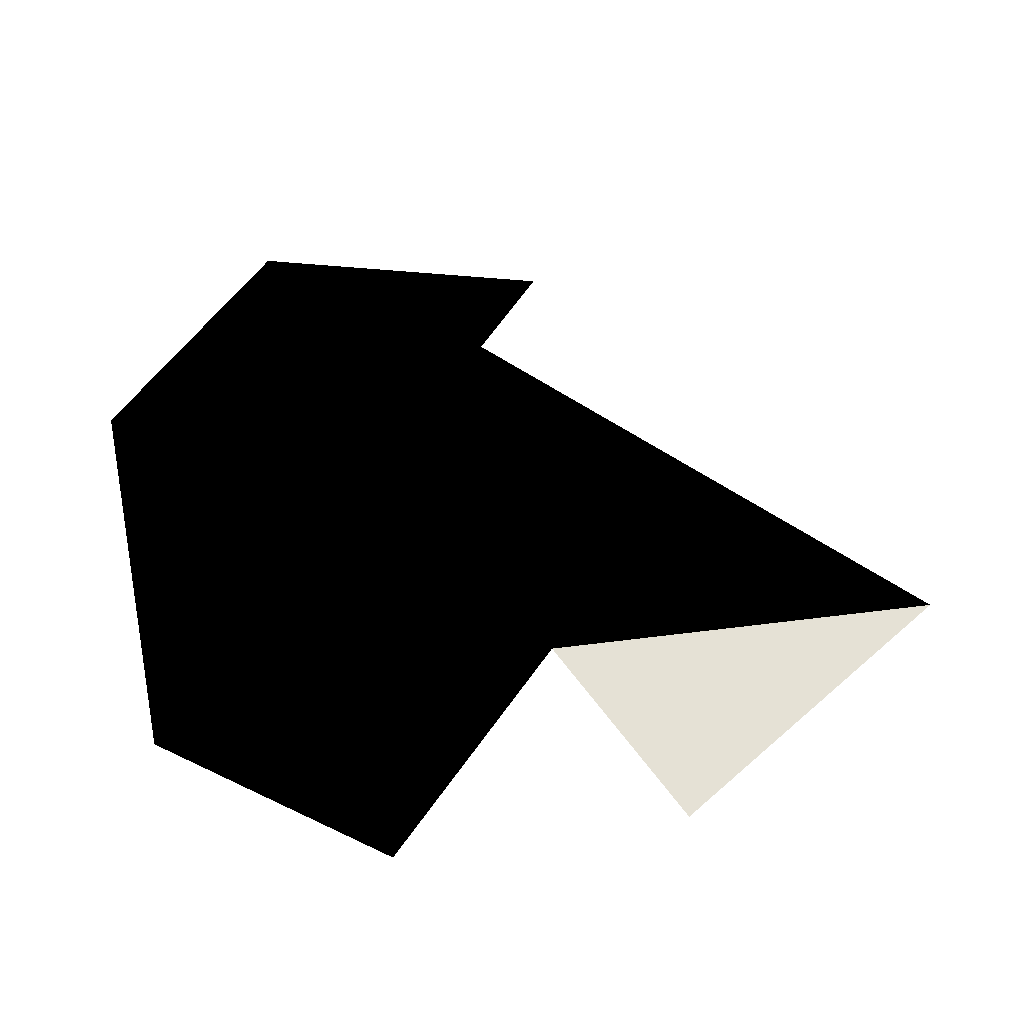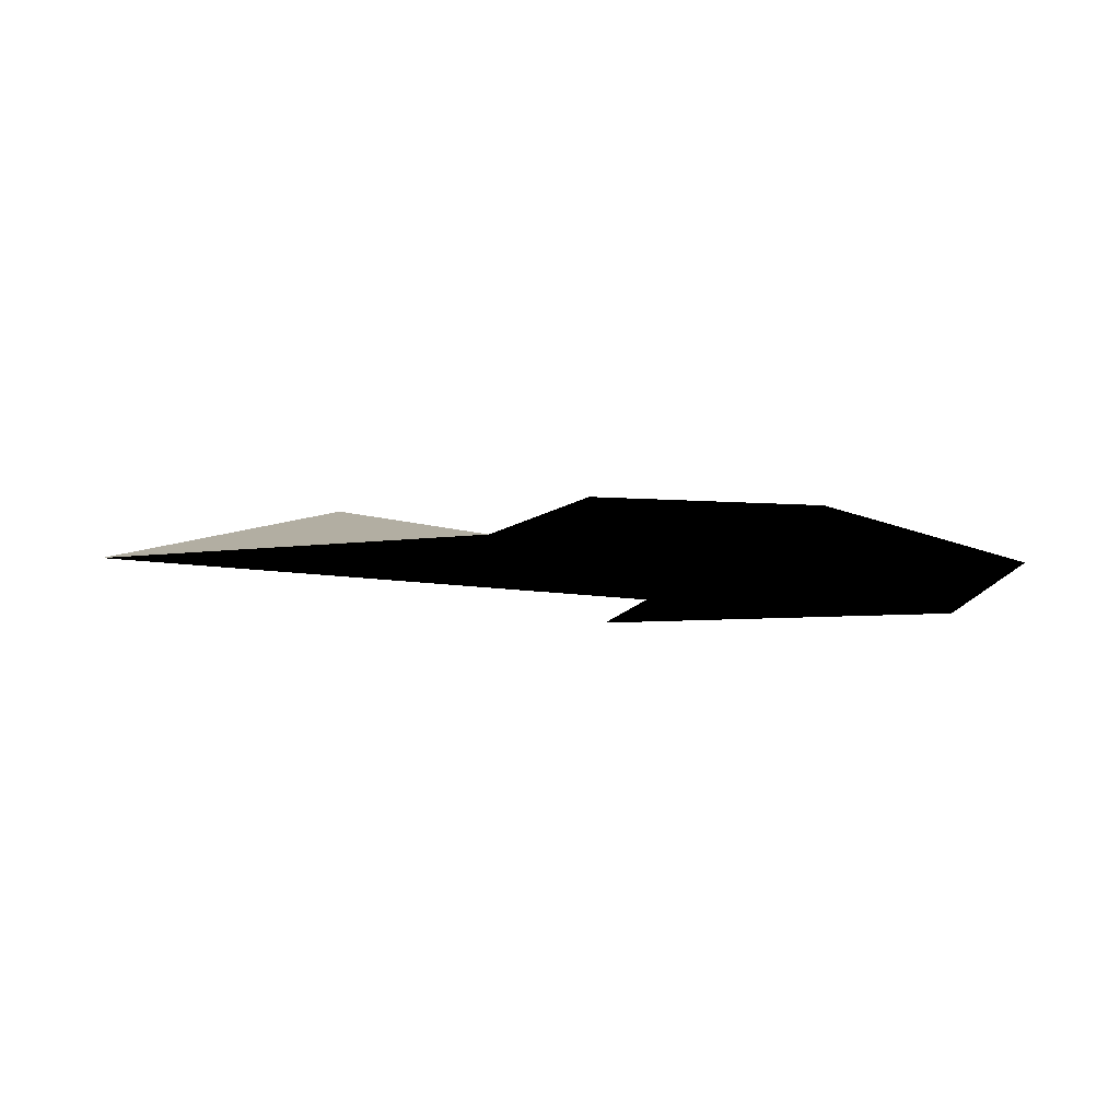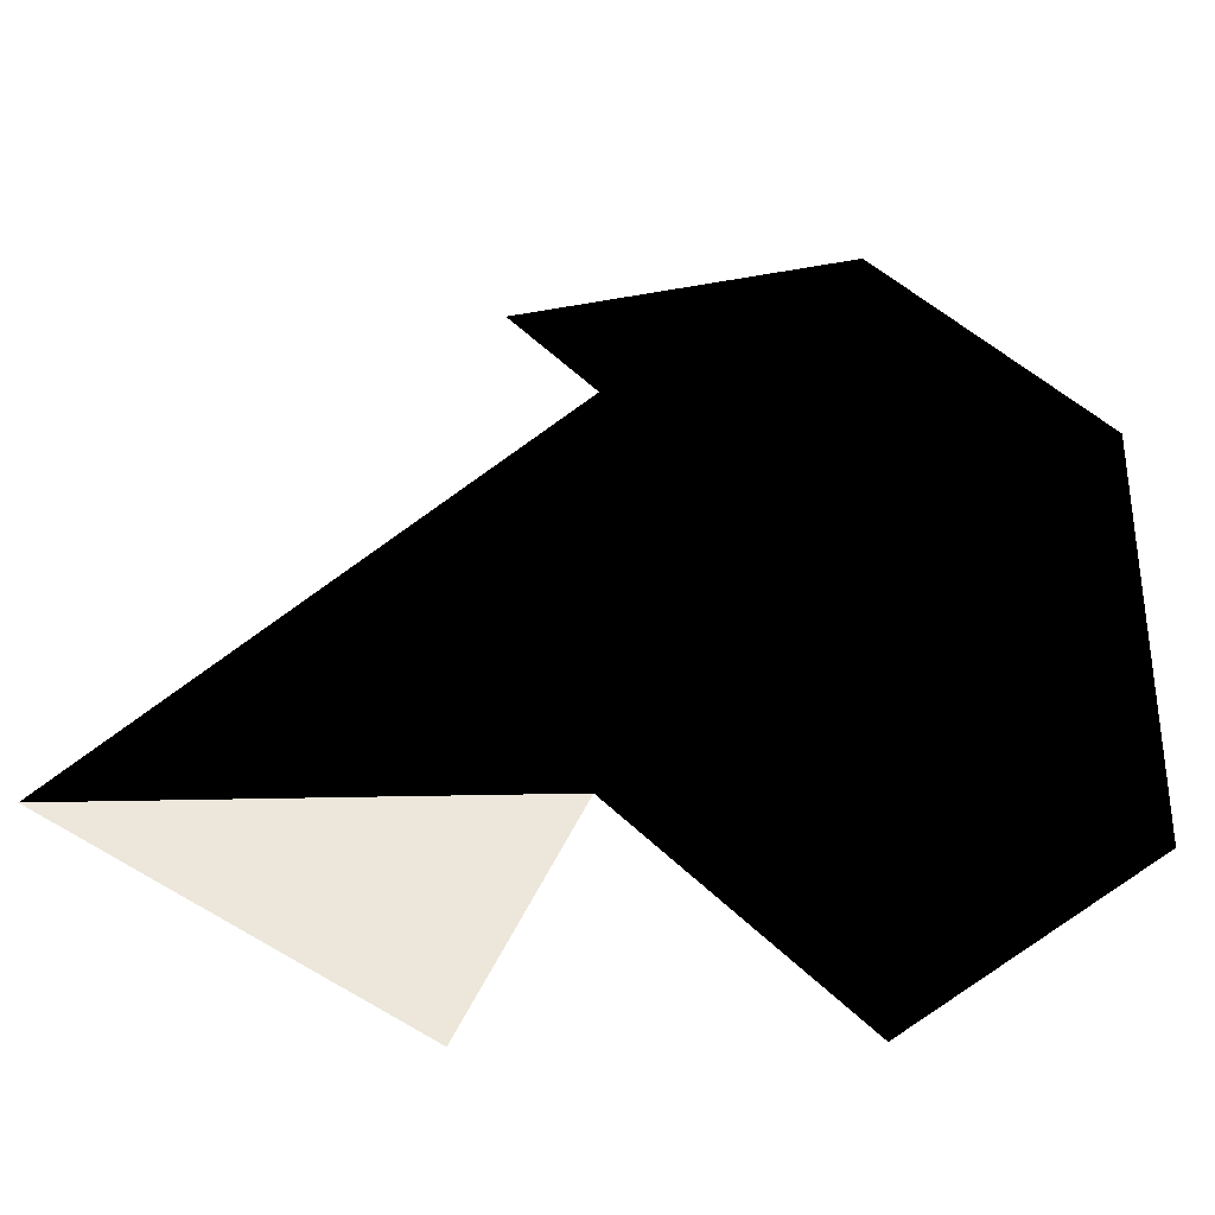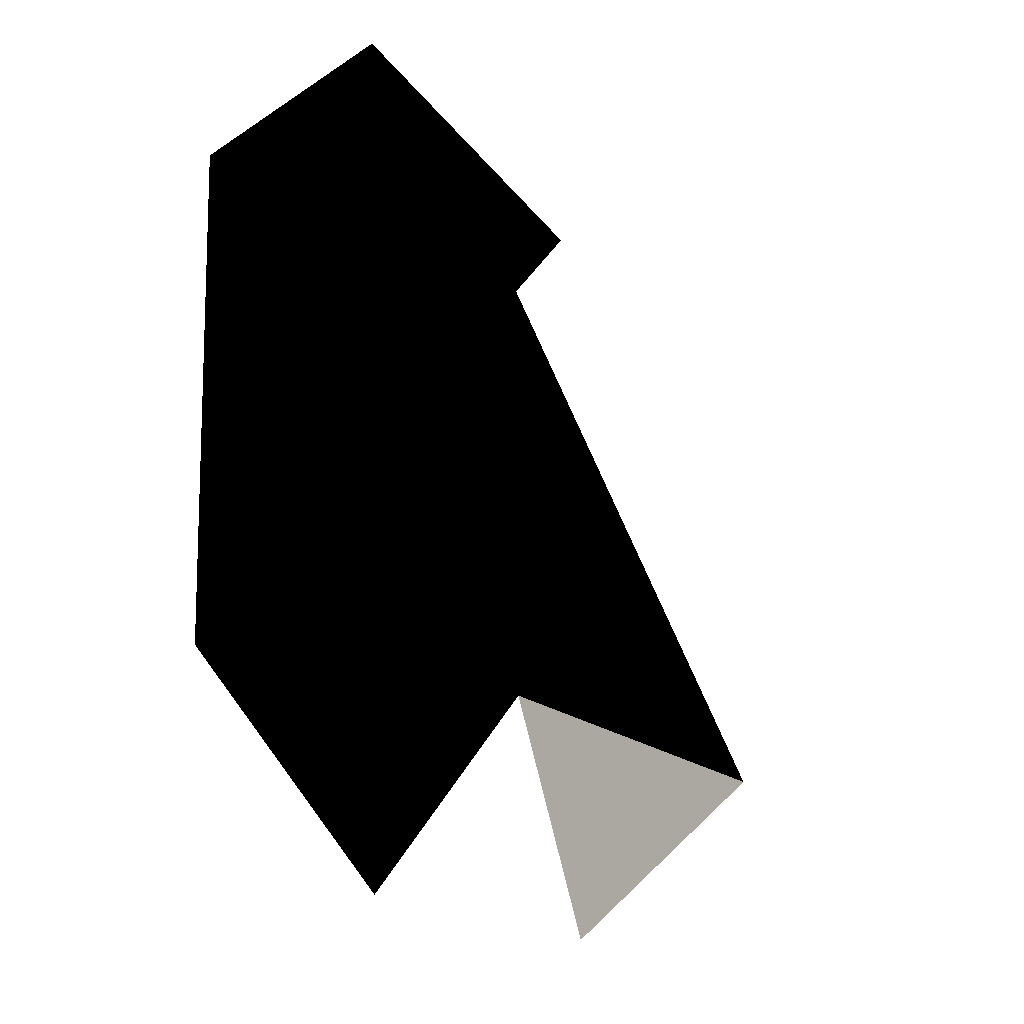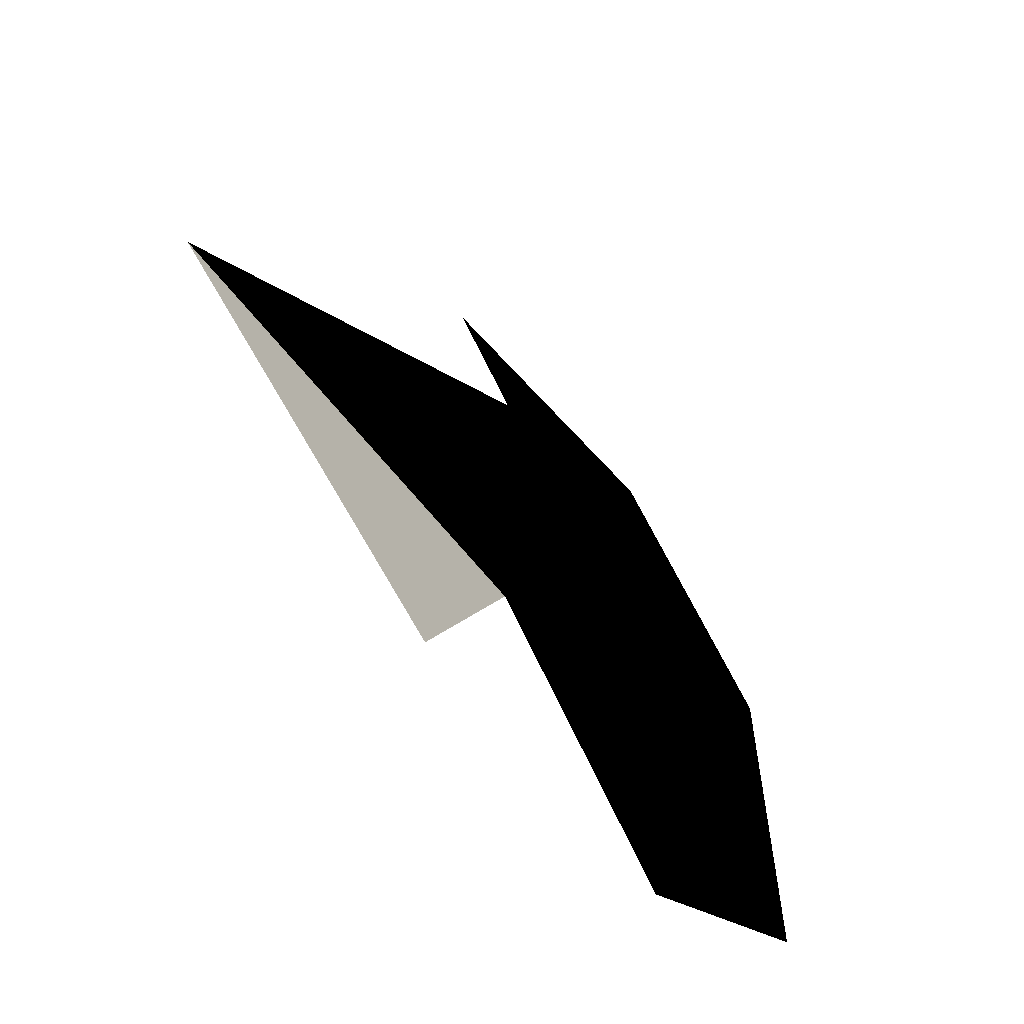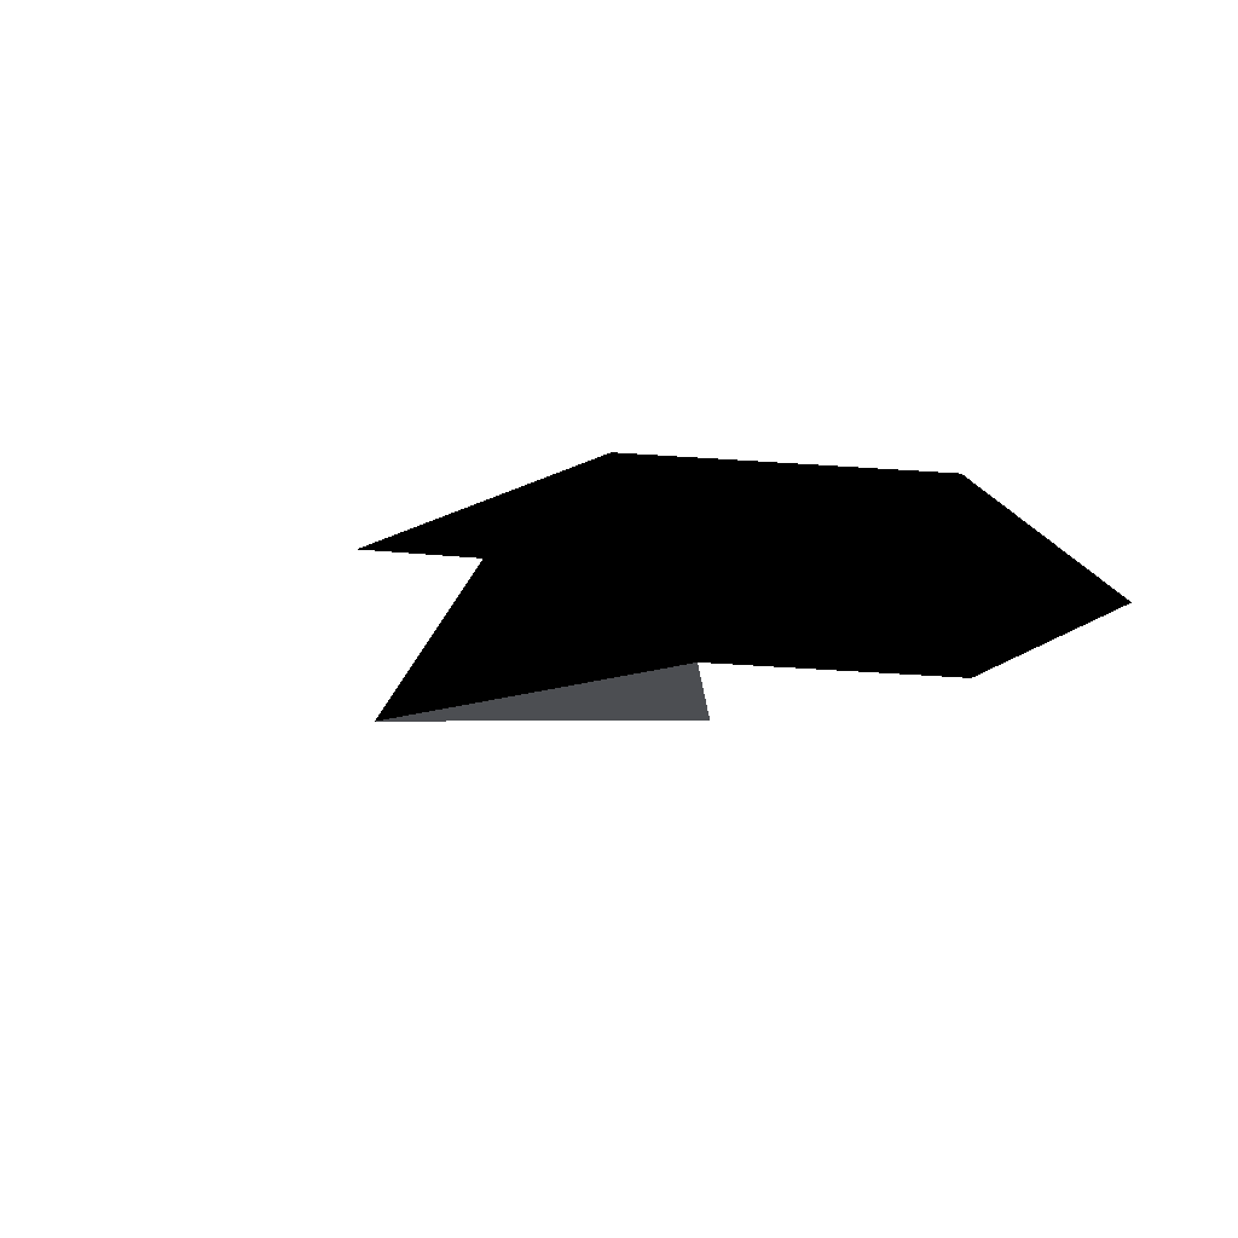
<metadata>
{"format":"obj","ext":"obj","renderer":"f3d","projection":"perspective","resolution":1024,"background":"white","views":[{"elev":64.9,"azim":-11.4,"up":"+Z"},{"elev":10.7,"azim":156.2,"up":"+Z"},{"elev":-35.4,"azim":174.7,"up":"+Y"},{"elev":-14.1,"azim":-55.7,"up":"+Y"},{"elev":-62.0,"azim":126.2,"up":"+Y"},{"elev":-16.5,"azim":-149.3,"up":"+Z"}]}
</metadata>
<code>
o My_mesh
v -71.9 -206 0
v -260.2 -194.9 0
v 119 -96.68 0
v -397.8 -91.28 0
v -133.5 -77.45 0
v -398.5 148.7 0
v -135.6 155.6 0
v -88.41 201.2 0
v -272.7 255.9 0
f 9 6 8
f 8 6 7
f 7 6 3
f 6 5 3
f 5 1 3
f 6 4 5
f 5 4 2

</code>
